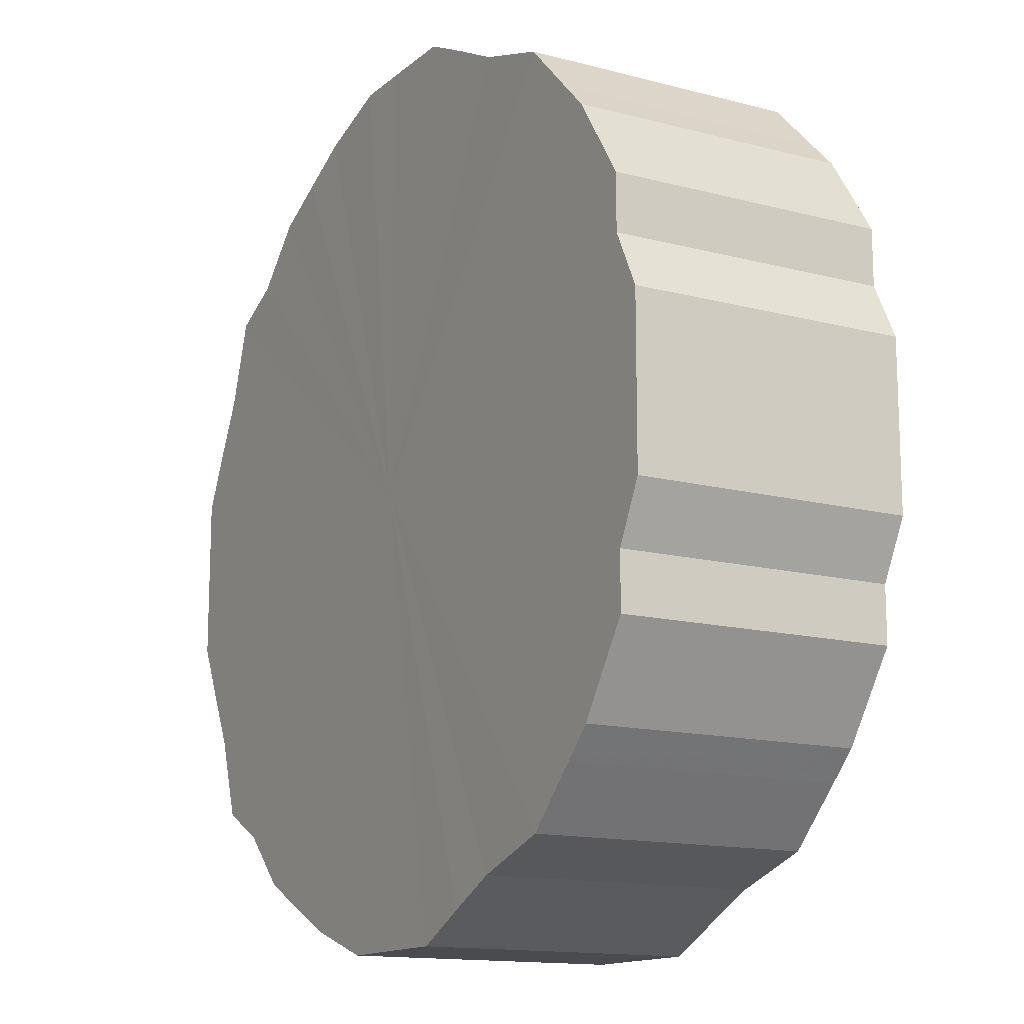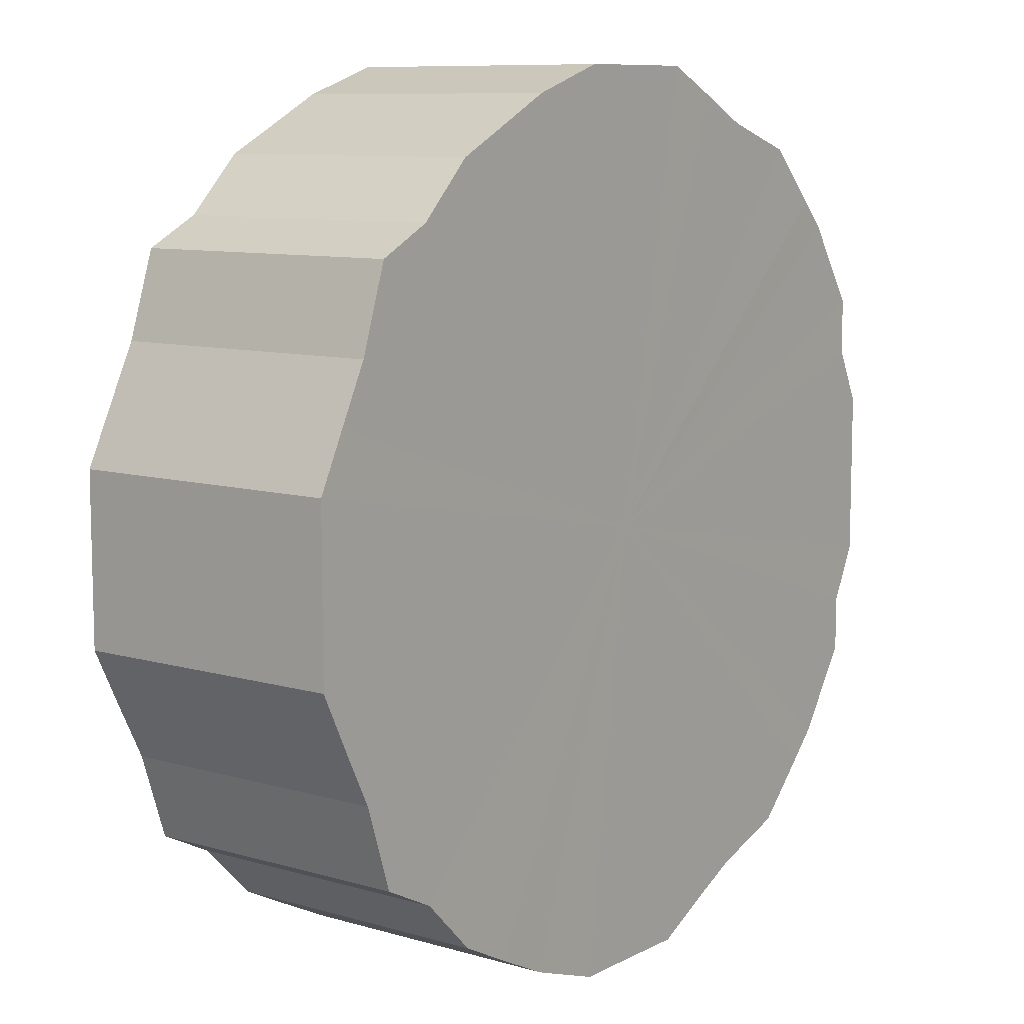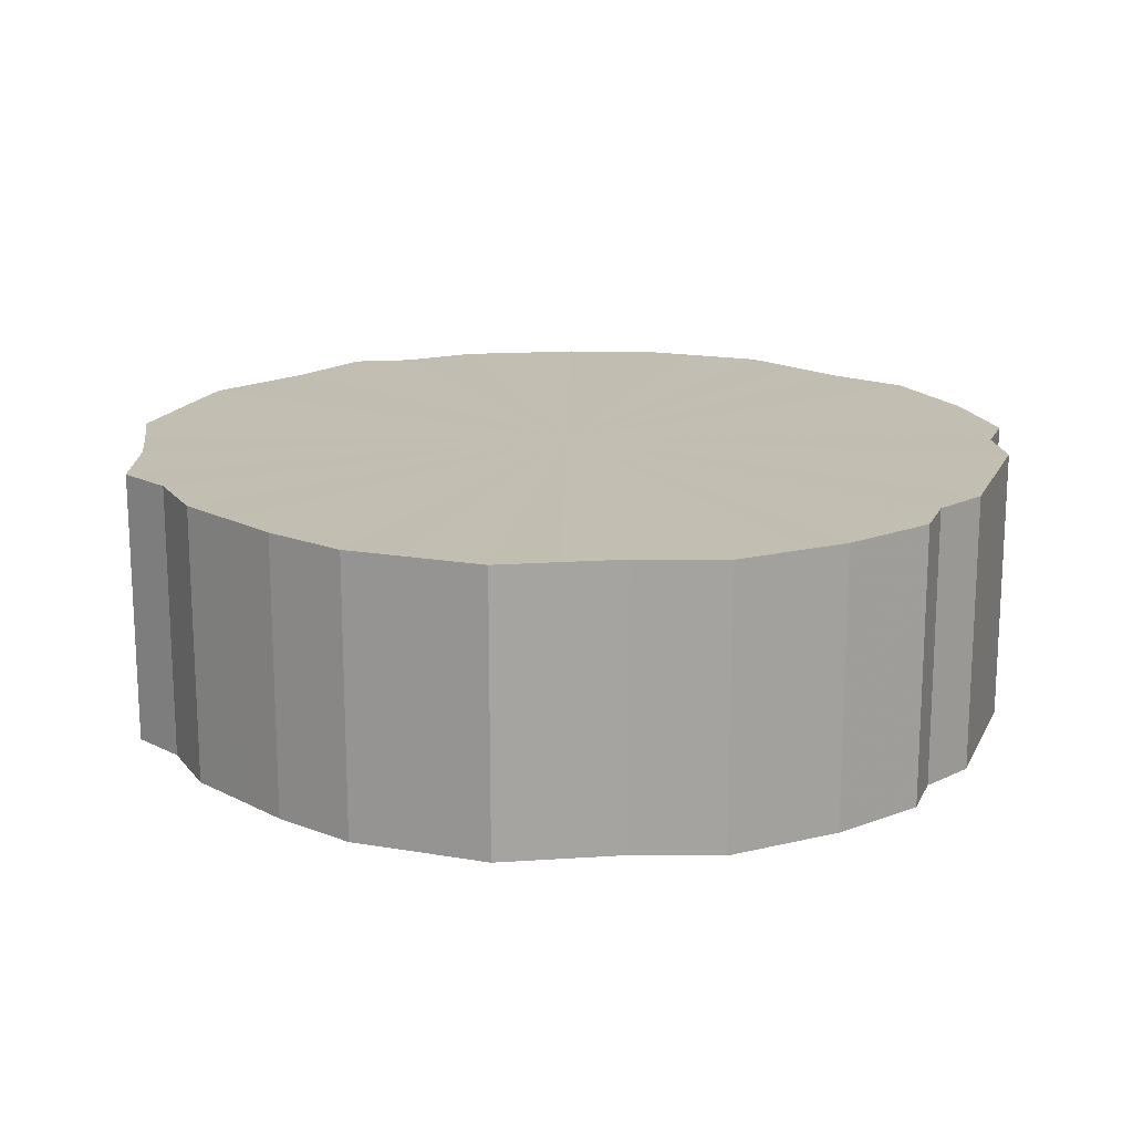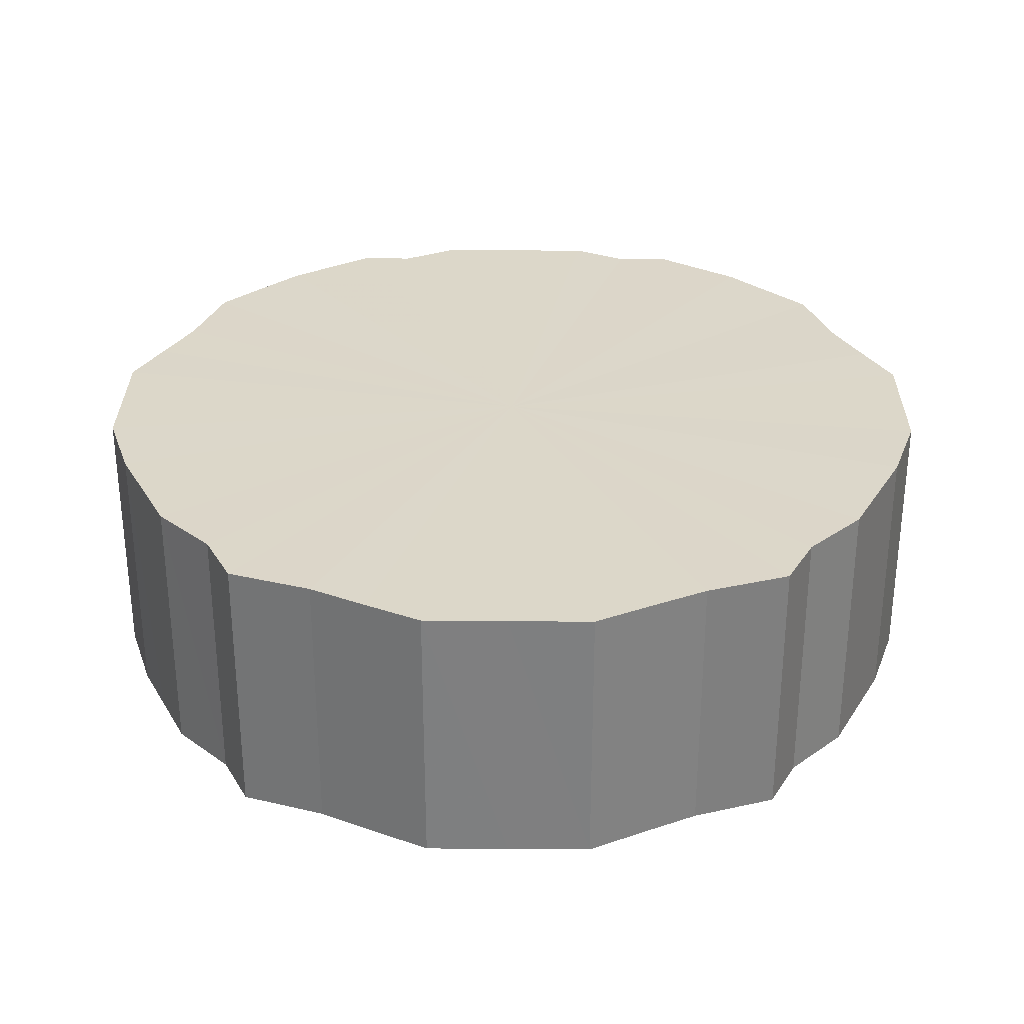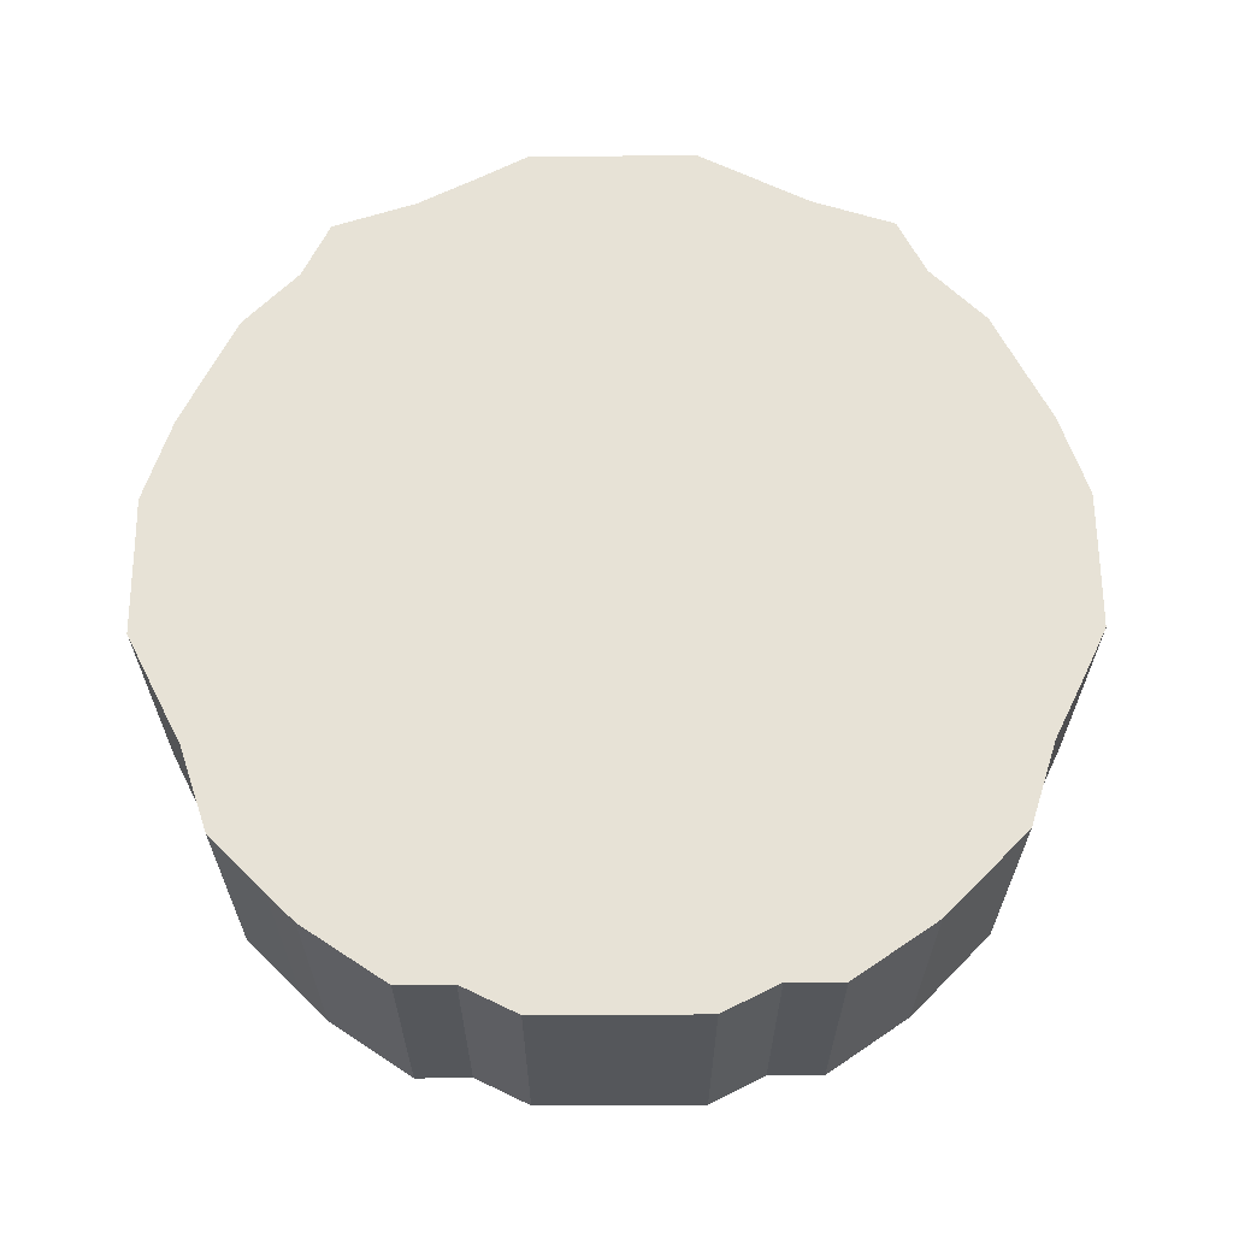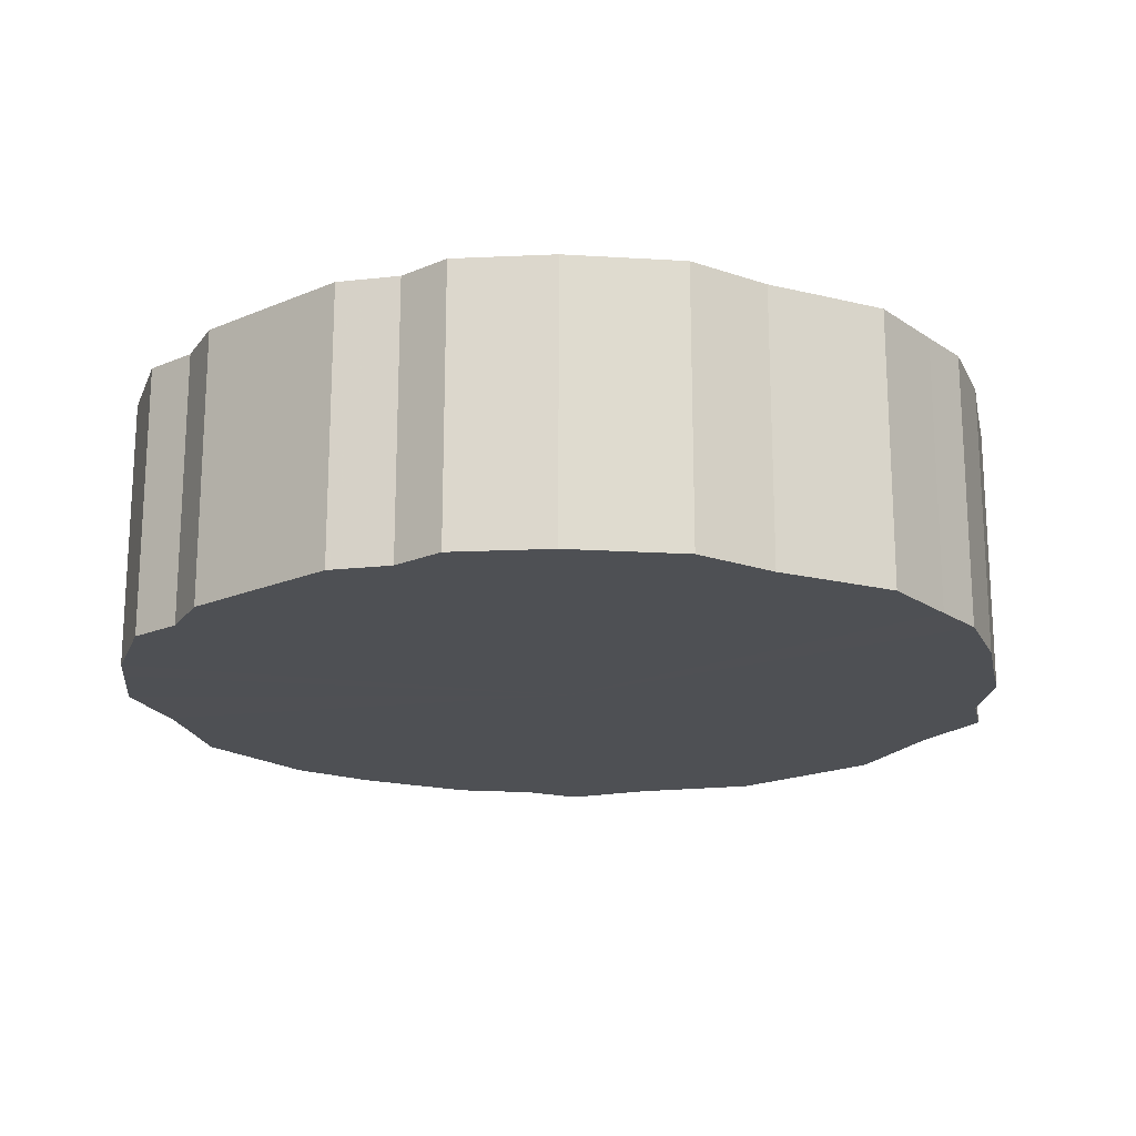
<metadata>
{"format":"obj","ext":"obj","renderer":"f3d","projection":"perspective","resolution":1024,"background":"white","views":[{"elev":-14.1,"azim":59.8,"up":"+Y"},{"elev":9.3,"azim":-52.7,"up":"+Y"},{"elev":17.1,"azim":19.1,"up":"+Z"},{"elev":30.3,"azim":-89.5,"up":"+Z"},{"elev":63.6,"azim":89.6,"up":"+Z"},{"elev":-18.9,"azim":128.6,"up":"+Z"}]}
</metadata>
<code>
o 29656
v 2224 1883 21.45
v 2224 1883 21.45
v 2224 1883 21.55
v 2224 1883 21.45
v 2224 1883 21.55
v 2224 1883 21.45
v 2224 1883 21.55
v 2224 1883 21.45
v 2224 1883 21.55
v 2224 1883 21.45
v 2224 1883 21.55
v 2224 1883 21.45
v 2224 1883 21.55
v 2224 1883 21.45
v 2224 1883 21.55
v 2224 1883 21.45
v 2224 1883 21.55
v 2224 1883 21.45
v 2224 1883 21.55
v 2224 1883 21.45
v 2224 1883 21.55
v 2224 1883 21.45
v 2224 1883 21.55
v 2224 1883 21.45
v 2224 1883 21.55
v 2224 1883 21.45
v 2224 1883 21.55
v 2224 1883 21.45
v 2224 1883 21.55
v 2224 1883 21.45
v 2224 1883 21.55
v 2224 1883 21.45
v 2224 1883 21.55
v 2224 1883 21.45
v 2224 1883 21.55
v 2224 1883 21.45
v 2224 1883 21.55
v 2224 1883 21.45
v 2224 1883 21.55
v 2224 1883 21.45
v 2224 1883 21.55
v 2224 1883 21.45
v 2224 1883 21.55
v 2224 1883 21.45
v 2224 1883 21.55
v 2224 1883 21.45
v 2224 1883 21.55
v 2224 1883 21.45
v 2224 1883 21.55
v 2224 1883 21.45
v 2224 1883 21.55
v 2224 1883 21.45
v 2224 1883 21.55
v 2224 1883 21.45
v 2224 1883 21.55
v 2224 1883 21.45
v 2224 1883 21.55
v 2224 1883 21.45
v 2224 1883 21.55
v 2224 1883 21.45
v 2224 1883 21.55
v 2224 1883 21.45
v 2224 1883 21.55
v 2224 1883 21.45
v 2224 1883 21.55
v 2224 1883 21.45
v 2224 1883 21.55
v 2224 1883 21.45
v 2224 1883 21.55
v 2224 1883 21.45
v 2224 1883 21.55
v 2224 1883 21.45
v 2224 1883 21.55
v 2224 1883 21.45
v 2224 1883 21.55
v 2224 1883 21.45
v 2224 1883 21.55
v 2224 1883 21.45
v 2224 1883 21.55
v 2224 1883 21.55
v 2224 1883 21.55
v 2224 1883 21.45
v 2224 1883 21.55
v 2224 1883 21.45
v 2224 1883 21.55
v 2224 1883 21.55
v 2224 1883 21.45
v 2224 1883 21.55
v 2224 1883 21.45
v 2224 1883 21.45
v 2224 1883 21.55
v 2224 1883 21.55
v 2224 1883 21.45
v 2224 1883 21.55
v 2224 1883 21.45
v 2224 1883 21.45
v 2224 1883 21.55
v 2224 1883 21.55
v 2224 1883 21.45
v 2224 1883 21.55
v 2224 1883 21.45
v 2224 1883 21.45
v 2224 1883 21.55
v 2224 1883 21.55
v 2224 1883 21.45
v 2224 1883 21.55
v 2224 1883 21.45
v 2224 1883 21.45
v 2224 1883 21.55
v 2224 1883 21.55
v 2224 1883 21.45
v 2224 1883 21.55
v 2224 1883 21.45
v 2224 1883 21.45
v 2224 1883 21.55
v 2224 1883 21.55
v 2224 1883 21.45
v 2224 1883 21.55
v 2224 1883 21.45
v 2224 1883 21.45
v 2224 1883 21.55
v 2224 1883 21.55
v 2224 1883 21.45
v 2224 1883 21.55
v 2224 1883 21.45
v 2224 1883 21.45
v 2224 1883 21.55
v 2224 1883 21.55
v 2224 1883 21.45
v 2224 1883 21.55
v 2224 1883 21.45
v 2224 1883 21.45
v 2224 1883 21.55
v 2224 1883 21.55
v 2224 1883 21.45
v 2224 1883 21.55
v 2224 1883 21.45
v 2224 1883 21.45
v 2224 1883 21.55
v 2224 1883 21.55
v 2224 1883 21.45
v 2224 1883 21.55
v 2224 1883 21.45
v 2224 1883 21.45
v 2224 1883 21.55
v 2224 1883 21.55
v 2224 1883 21.45
v 2224 1883 21.55
v 2224 1883 21.45
v 2224 1883 21.45
v 2224 1883 21.55
v 2224 1883 21.55
v 2224 1883 21.45
v 2224 1883 21.55
v 2224 1883 21.45
v 2224 1883 21.45
v 2224 1883 21.55
v 2224 1883 21.55
v 2224 1883 21.45
v 2224 1883 21.45
v 2224 1883 21.45
v 2224 1883 21.45
v 2224 1883 21.45
v 2224 1883 21.45
v 2224 1883 21.45
v 2224 1883 21.45
v 2224 1883 21.45
v 2224 1883 21.45
v 2224 1883 21.45
v 2224 1883 21.45
v 2224 1883 21.45
v 2224 1883 21.45
v 2224 1883 21.45
v 2224 1883 21.45
v 2224 1883 21.45
v 2224 1883 21.45
v 2224 1883 21.45
v 2224 1883 21.45
v 2224 1883 21.45
v 2224 1883 21.45
v 2224 1883 21.45
v 2224 1883 21.45
v 2224 1883 21.45
v 2224 1883 21.45
v 2224 1883 21.45
v 2224 1883 21.45
v 2224 1883 21.45
v 2224 1883 21.45
v 2224 1883 21.45
v 2224 1883 21.45
v 2224 1883 21.45
v 2224 1883 21.45
v 2224 1883 21.45
v 2224 1883 21.45
v 2224 1883 21.45
v 2224 1883 21.45
v 2224 1883 21.45
v 2224 1883 21.45
v 2224 1883 21.45
v 2224 1883 21.45
v 2224 1883 21.45
v 2224 1883 21.55
v 2224 1883 21.55
v 2224 1883 21.55
v 2224 1883 21.55
v 2224 1883 21.55
v 2224 1883 21.55
v 2224 1883 21.55
v 2224 1883 21.55
v 2224 1883 21.55
v 2224 1883 21.55
v 2224 1883 21.55
v 2224 1883 21.55
v 2224 1883 21.55
v 2224 1883 21.55
v 2224 1883 21.55
v 2224 1883 21.55
v 2224 1883 21.55
v 2224 1883 21.55
v 2224 1883 21.55
v 2224 1883 21.55
v 2224 1883 21.55
v 2224 1883 21.55
v 2224 1883 21.55
v 2224 1883 21.55
v 2224 1883 21.55
v 2224 1883 21.55
v 2224 1883 21.55
v 2224 1883 21.55
v 2224 1883 21.55
v 2224 1883 21.55
v 2224 1883 21.55
v 2224 1883 21.55
v 2224 1883 21.55
v 2224 1883 21.55
v 2224 1883 21.55
v 2224 1883 21.55
v 2224 1883 21.55
v 2224 1883 21.55
v 2224 1883 21.55
v 2224 1883 21.55
v 2224 1883 21.55
f 1 2 3
f 2 4 5
f 6 1 7
f 4 8 9
f 10 6 11
f 8 12 13
f 14 10 15
f 12 16 17
f 18 14 19
f 16 20 21
f 22 18 23
f 20 24 25
f 26 22 27
f 24 28 29
f 30 26 31
f 28 32 33
f 34 30 35
f 32 36 37
f 38 34 39
f 36 40 41
f 42 38 43
f 40 44 45
f 46 42 47
f 44 48 49
f 50 46 51
f 48 52 53
f 54 50 55
f 52 56 57
f 58 54 59
f 56 60 61
f 62 58 63
f 60 64 65
f 66 62 67
f 64 68 69
f 70 66 71
f 68 72 73
f 74 70 75
f 72 76 77
f 78 74 79
f 76 78 80
f 81 82 83
f 83 84 85
f 86 87 81
f 88 89 86
f 85 90 91
f 92 93 88
f 94 95 92
f 91 96 97
f 98 99 94
f 100 101 98
f 97 102 103
f 104 105 100
f 106 107 104
f 103 108 109
f 110 111 106
f 112 113 110
f 109 114 115
f 116 117 112
f 118 119 116
f 115 120 121
f 122 123 118
f 124 125 122
f 121 126 127
f 128 129 124
f 130 131 128
f 127 132 133
f 134 135 130
f 136 137 134
f 133 138 139
f 140 141 136
f 142 143 140
f 139 144 145
f 146 147 142
f 148 149 146
f 145 150 151
f 152 153 148
f 154 155 152
f 151 156 157
f 158 159 154
f 157 160 158
f 161 162 163
f 161 164 162
f 161 163 165
f 161 166 164
f 161 165 167
f 161 168 166
f 161 167 169
f 161 170 168
f 161 169 171
f 161 172 170
f 161 171 173
f 161 174 172
f 161 173 175
f 161 176 174
f 161 175 177
f 161 178 176
f 161 177 179
f 161 180 178
f 161 179 181
f 161 182 180
f 161 181 183
f 161 184 182
f 161 183 185
f 161 186 184
f 161 185 187
f 161 188 186
f 161 187 189
f 161 190 188
f 161 189 191
f 161 192 190
f 161 191 193
f 161 194 192
f 161 193 195
f 161 196 194
f 161 195 197
f 161 198 196
f 161 197 199
f 161 200 198
f 161 199 201
f 161 201 200
f 202 203 204
f 202 205 203
f 202 204 206
f 202 207 205
f 202 206 208
f 202 209 207
f 202 208 210
f 202 211 209
f 202 210 212
f 202 213 211
f 202 212 214
f 202 215 213
f 202 214 216
f 202 217 215
f 202 216 218
f 202 219 217
f 202 218 220
f 202 221 219
f 202 220 222
f 202 223 221
f 202 222 224
f 202 225 223
f 202 224 226
f 202 227 225
f 202 226 228
f 202 229 227
f 202 228 230
f 202 231 229
f 202 230 232
f 202 233 231
f 202 232 234
f 202 235 233
f 202 234 236
f 202 237 235
f 202 236 238
f 202 239 237
f 202 238 240
f 202 241 239
f 202 240 242
f 202 242 241

</code>
